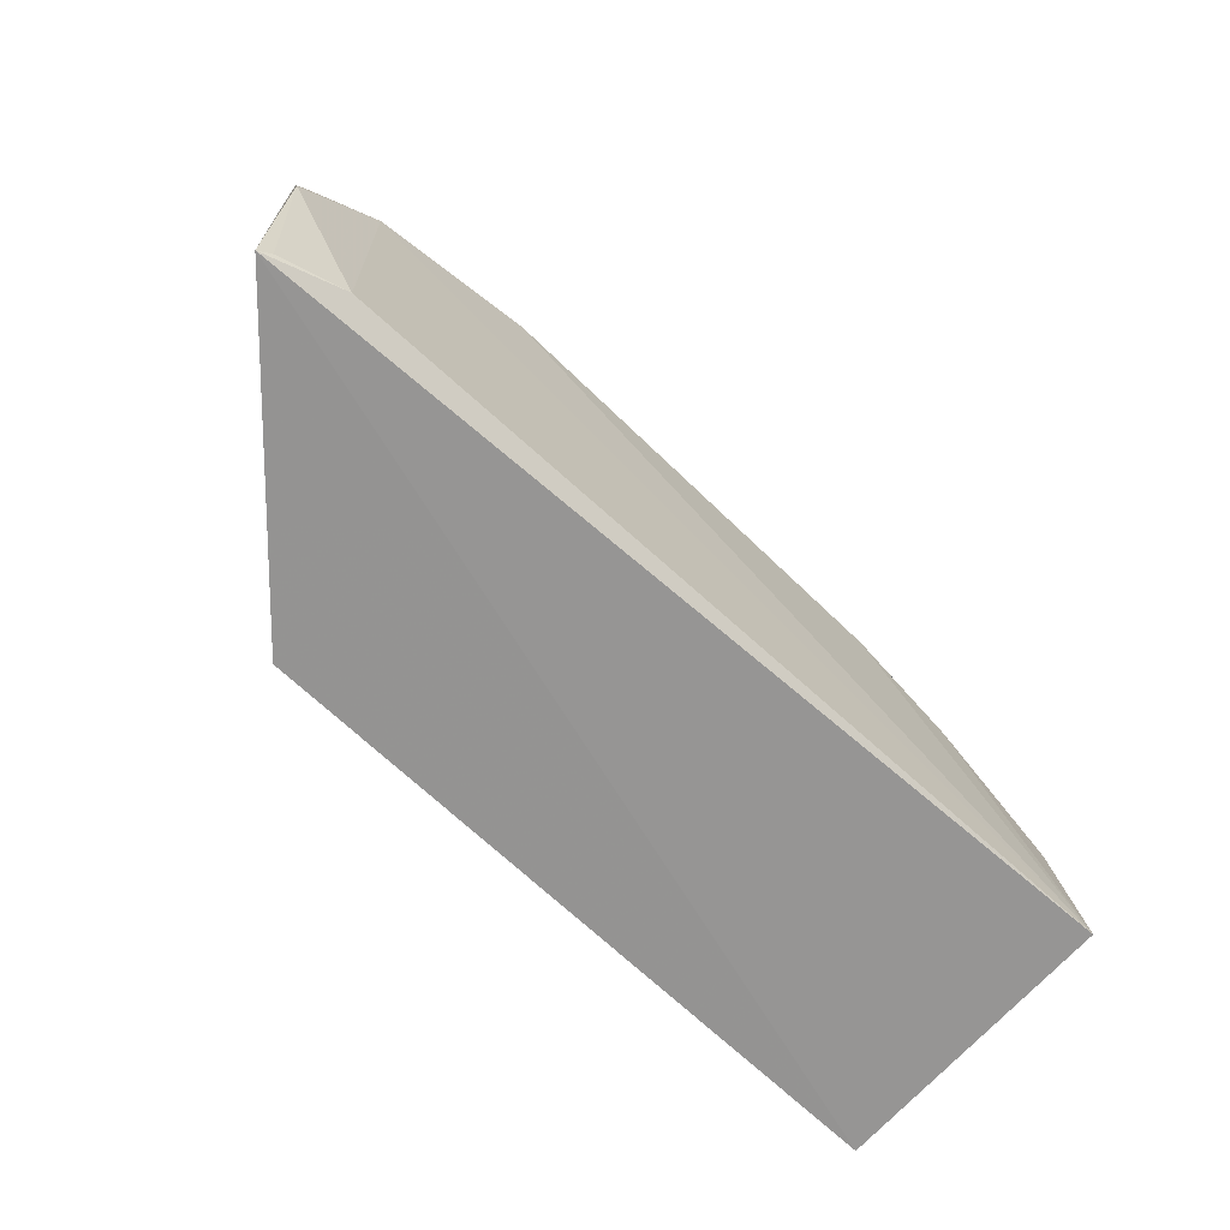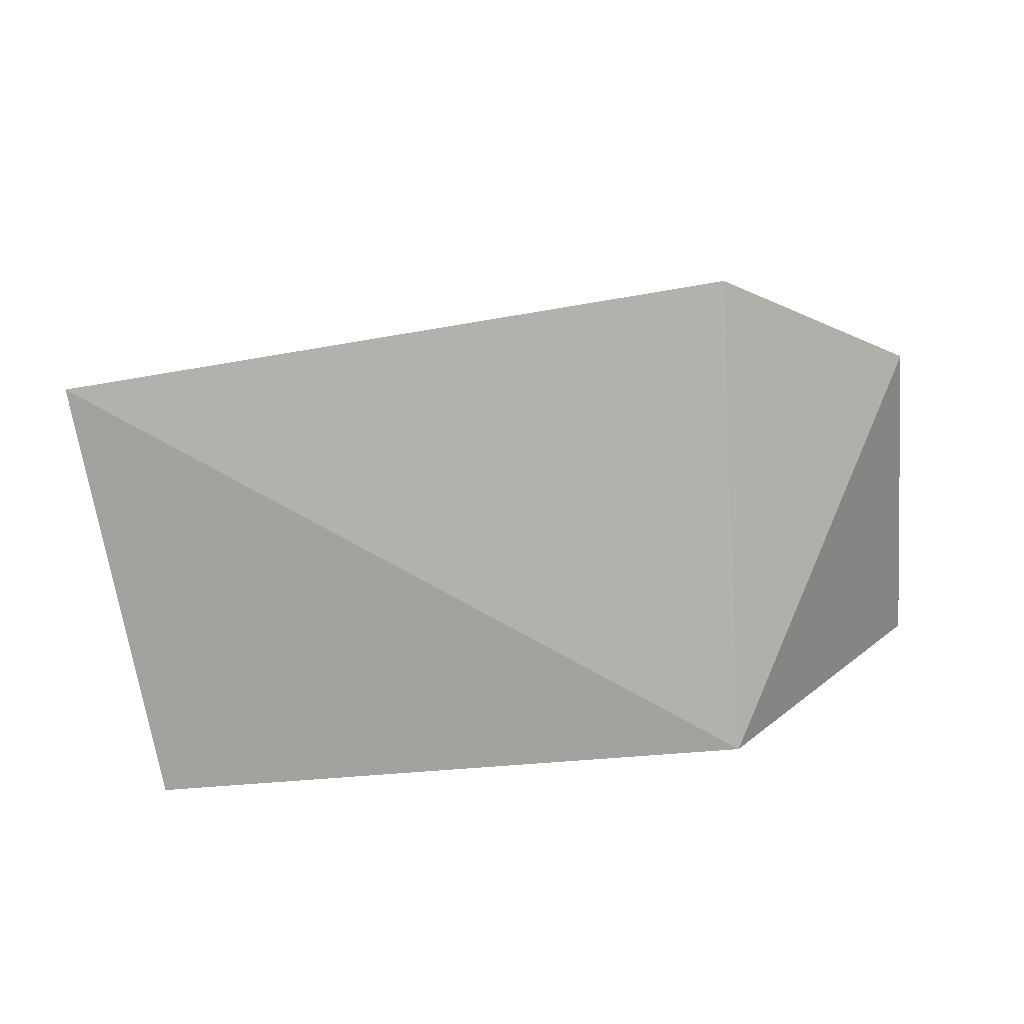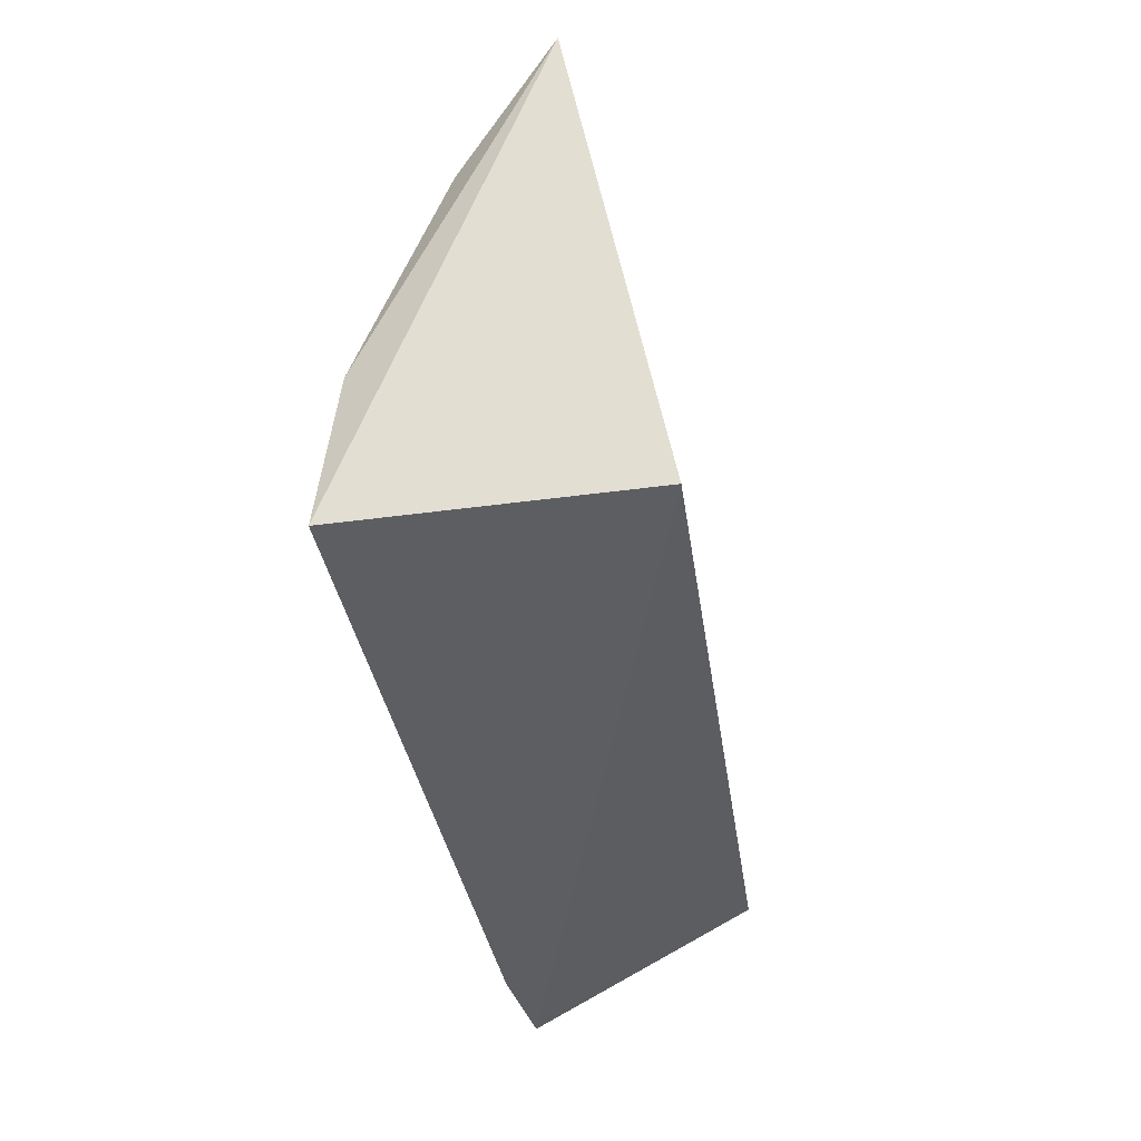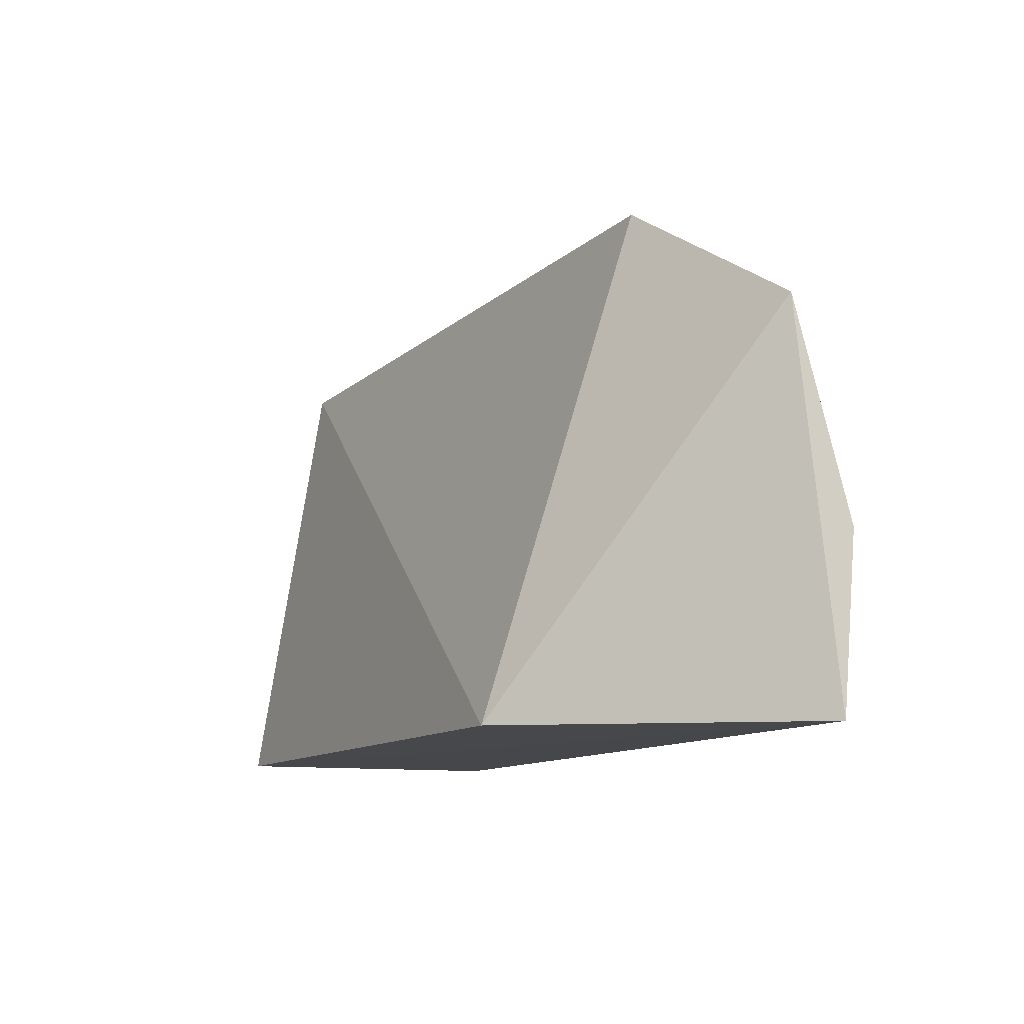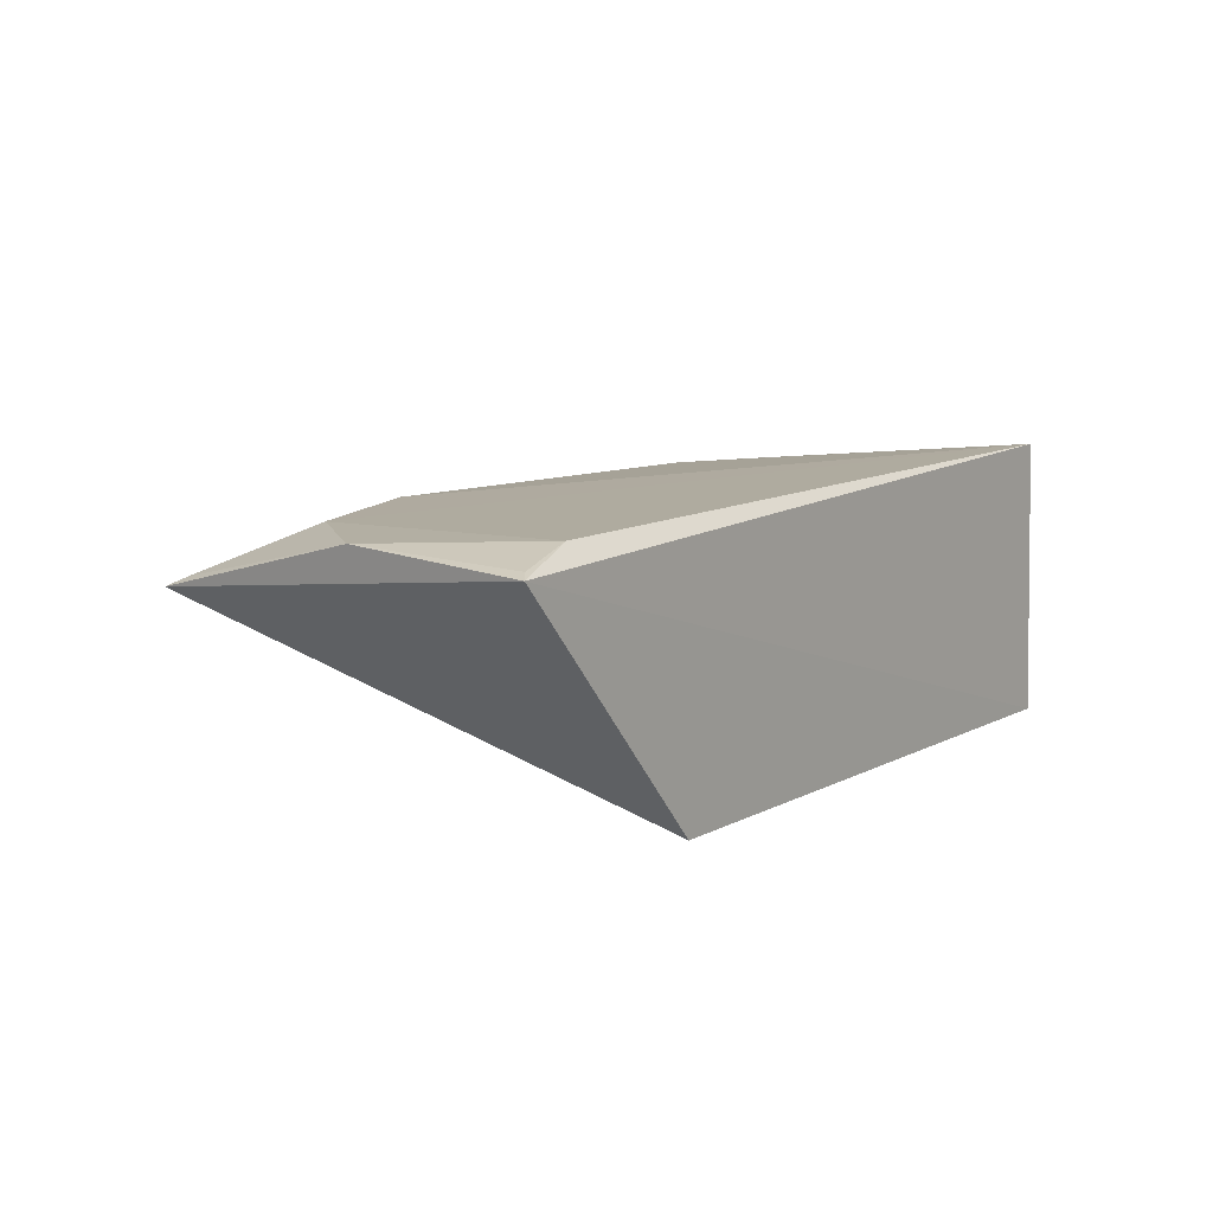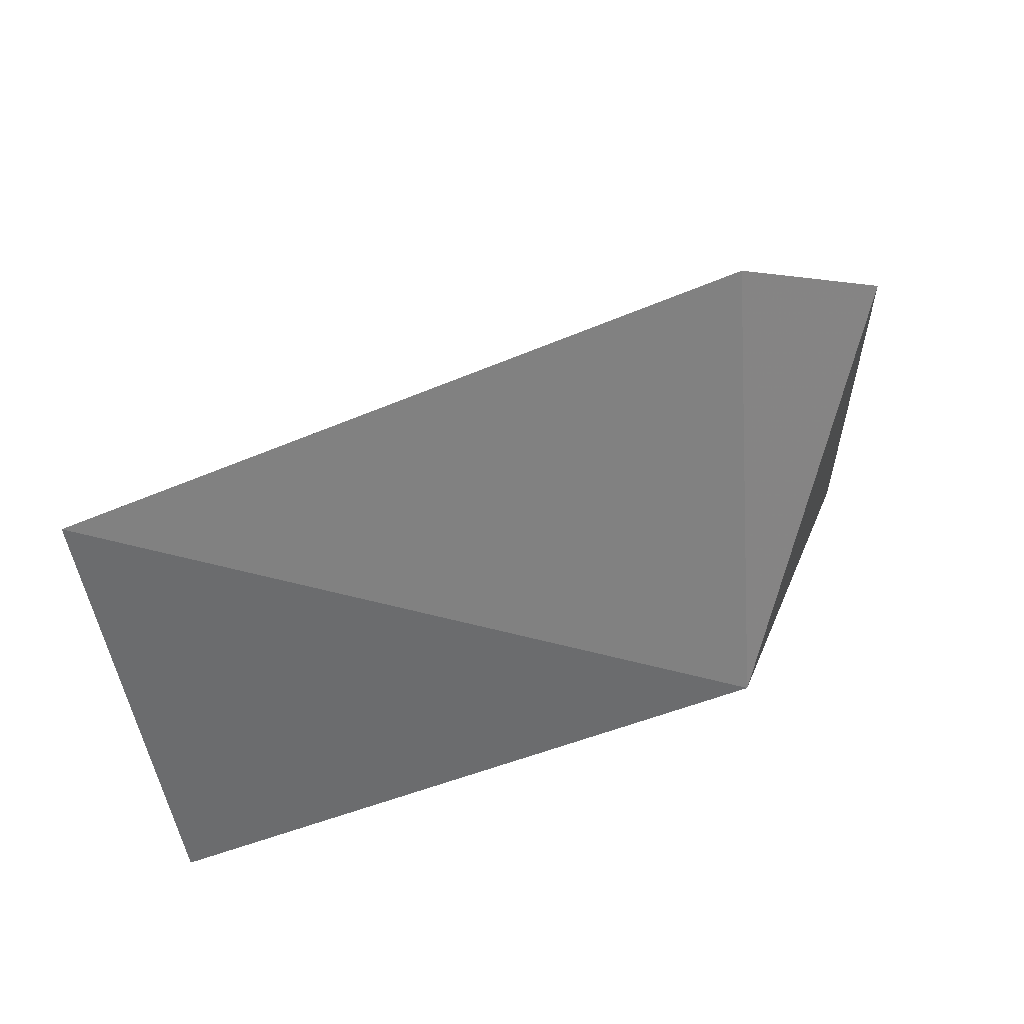
<metadata>
{"format":"obj","ext":"obj","renderer":"f3d","projection":"perspective","resolution":1024,"background":"white","views":[{"elev":-67.7,"azim":-43.8,"up":"+Y"},{"elev":-62.0,"azim":-175.0,"up":"+Z"},{"elev":-37.1,"azim":98.0,"up":"+Y"},{"elev":-10.9,"azim":-115.1,"up":"+Y"},{"elev":9.0,"azim":-54.6,"up":"+Z"},{"elev":48.7,"azim":159.4,"up":"+Y"}]}
</metadata>
<code>
v 0.1408 -0.003783 0.2058
v 0.1439 -0.003947 0.1276
v 0.155 0.1258 0.1517
v -0.04224 0.1359 0.1699
v -0.1001 -0.005123 0.1947
v -0.03788 -0.003947 0.1276
v 0.08131 0.07862 0.2005
v -0.09768 0.1005 0.1842
v 0.1394 0.03813 0.2012
v 0.1234 0.09274 0.1855
v -0.07953 0.06733 0.1997
v -0.03631 0.08211 0.2006
v 0.1097 0.06601 0.2005
v 0.1412 0.0968 0.178
v -0.07969 -0.0004141 0.2003
v -0.1002 0.04213 0.1987
v -0.09509 0.09559 0.1866
v -0.0967 -0.002618 0.196
f 1 2 3
f 5 2 1
f 6 3 2
f 6 4 3
f 6 2 5
f 8 6 5
f 8 4 6
f 9 1 3
f 10 3 4
f 10 4 7
f 12 7 4
f 12 4 8
f 12 11 1
f 12 1 7
f 13 7 1
f 13 1 9
f 13 10 7
f 14 9 3
f 14 3 10
f 14 13 9
f 14 10 13
f 15 5 1
f 15 1 11
f 16 8 5
f 16 15 11
f 17 12 8
f 17 11 12
f 17 16 11
f 17 8 16
f 18 16 5
f 18 5 15
f 18 15 16

</code>
